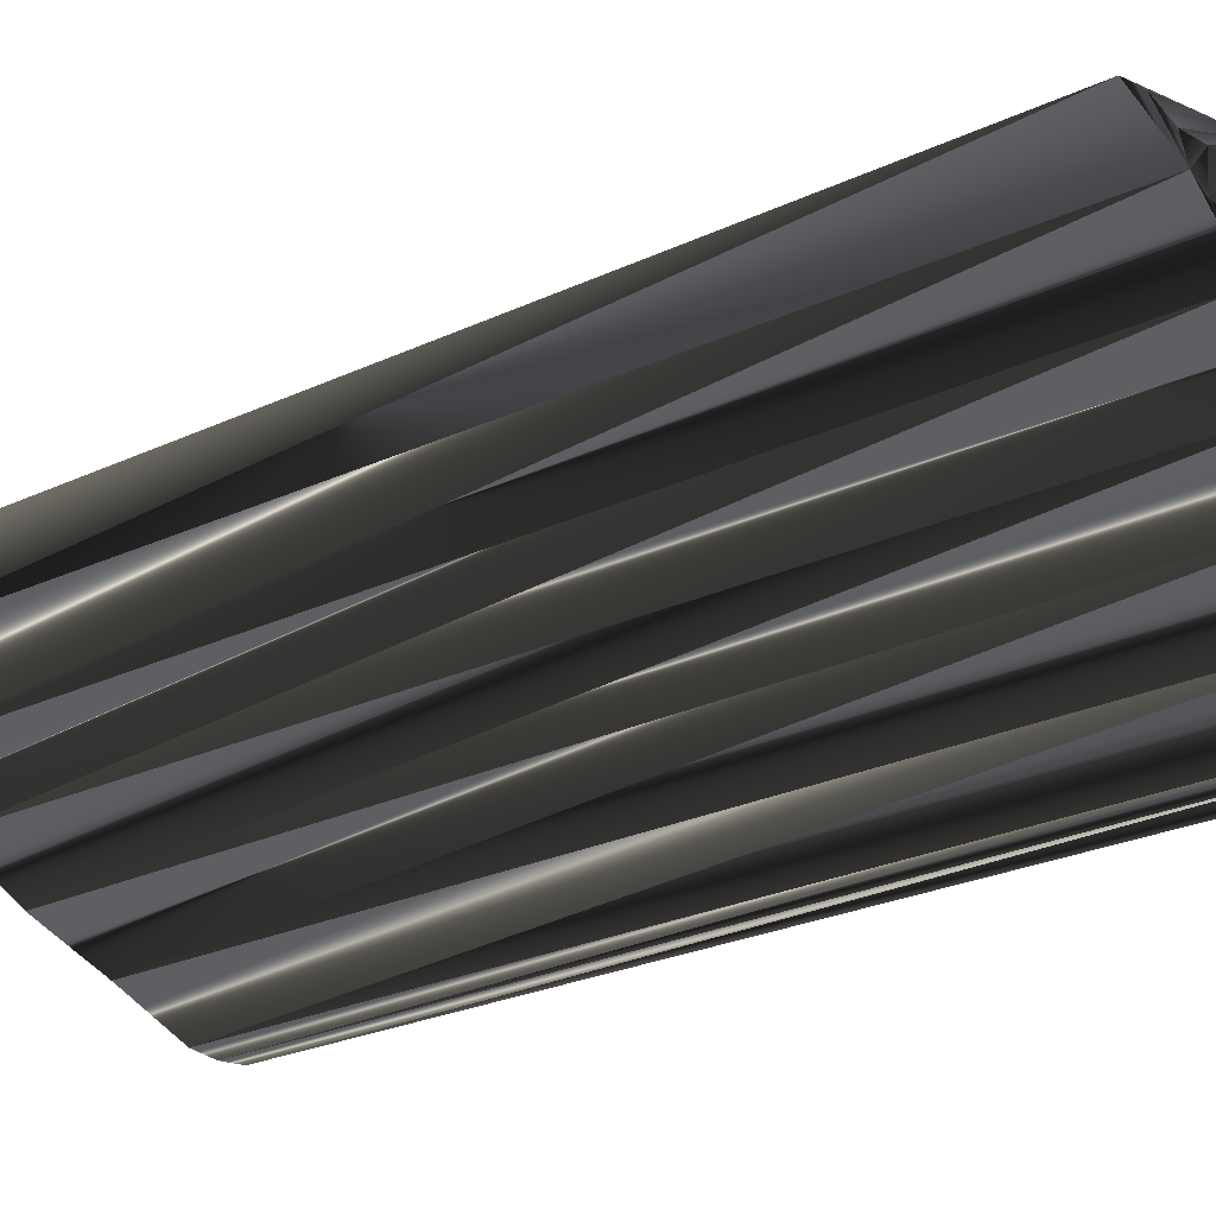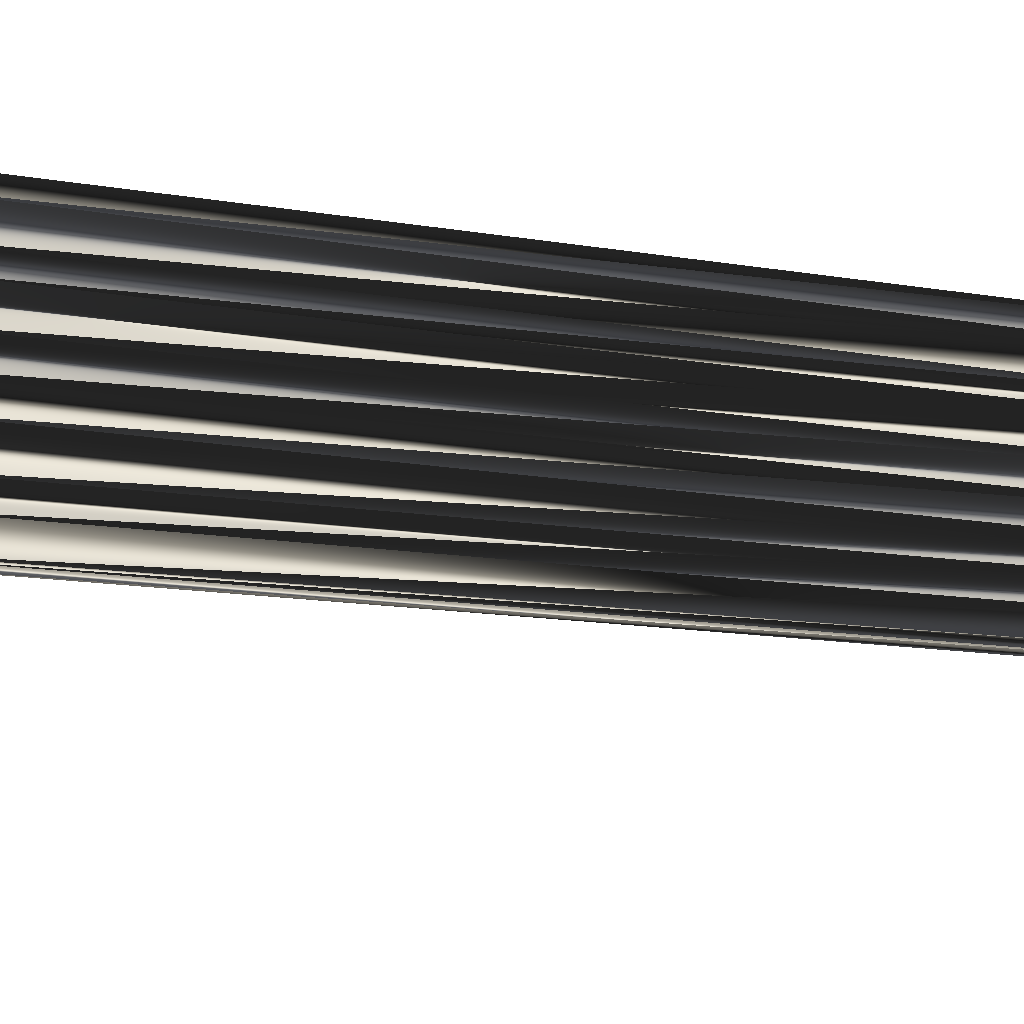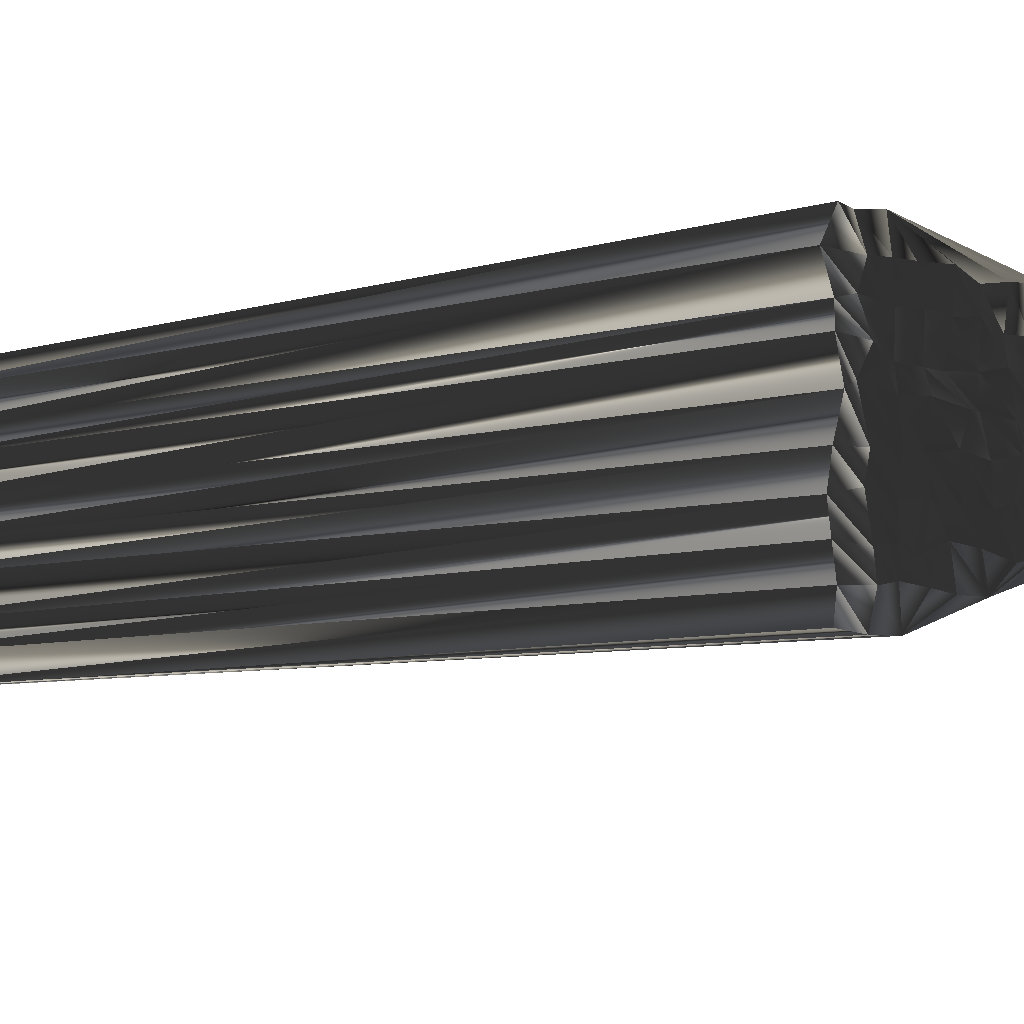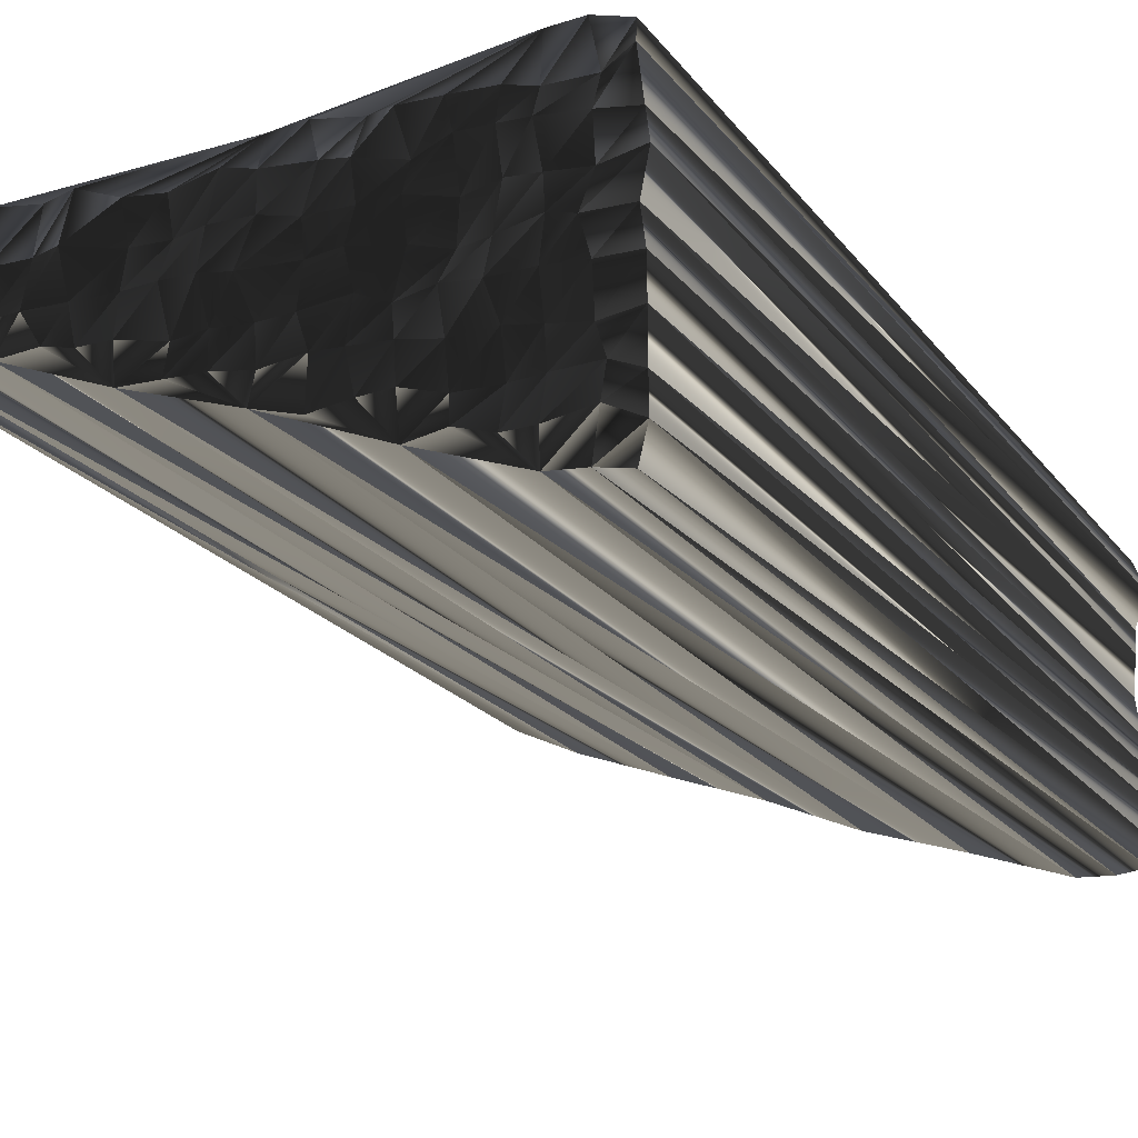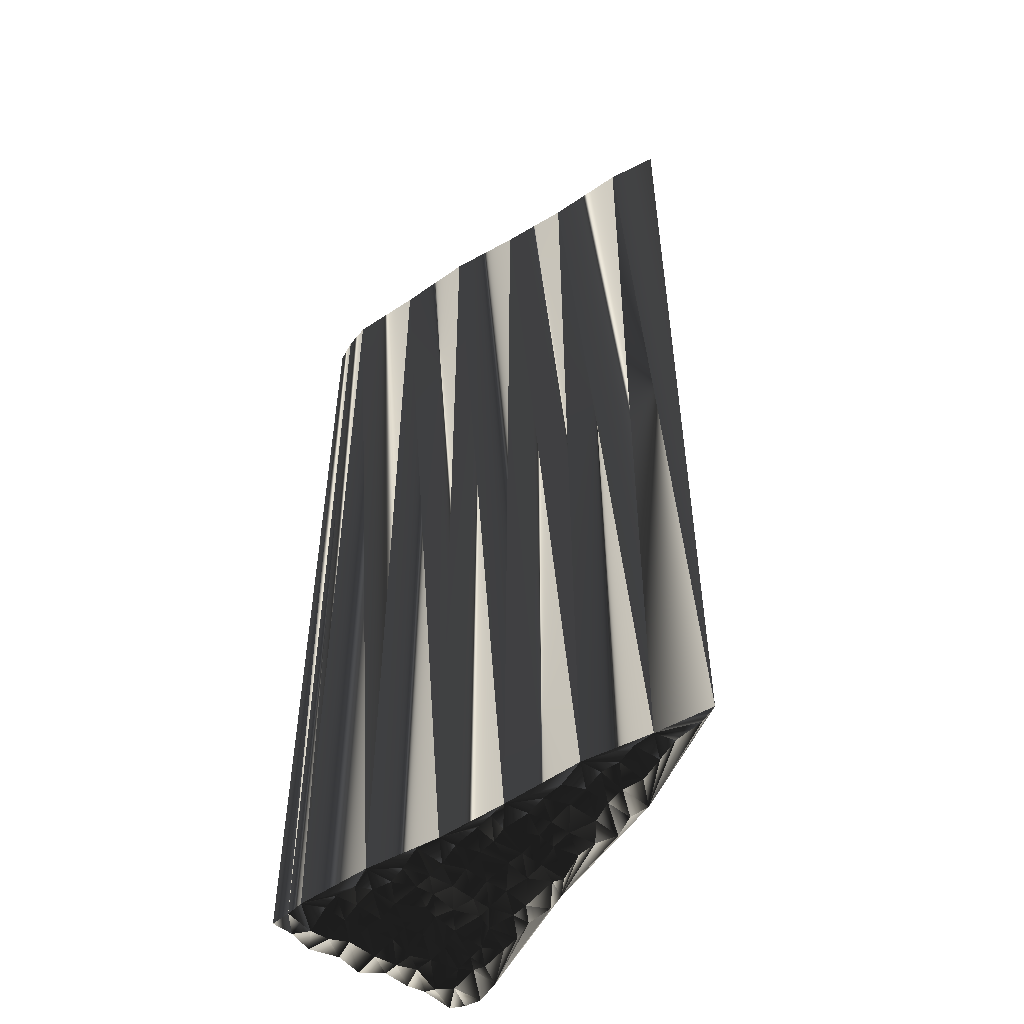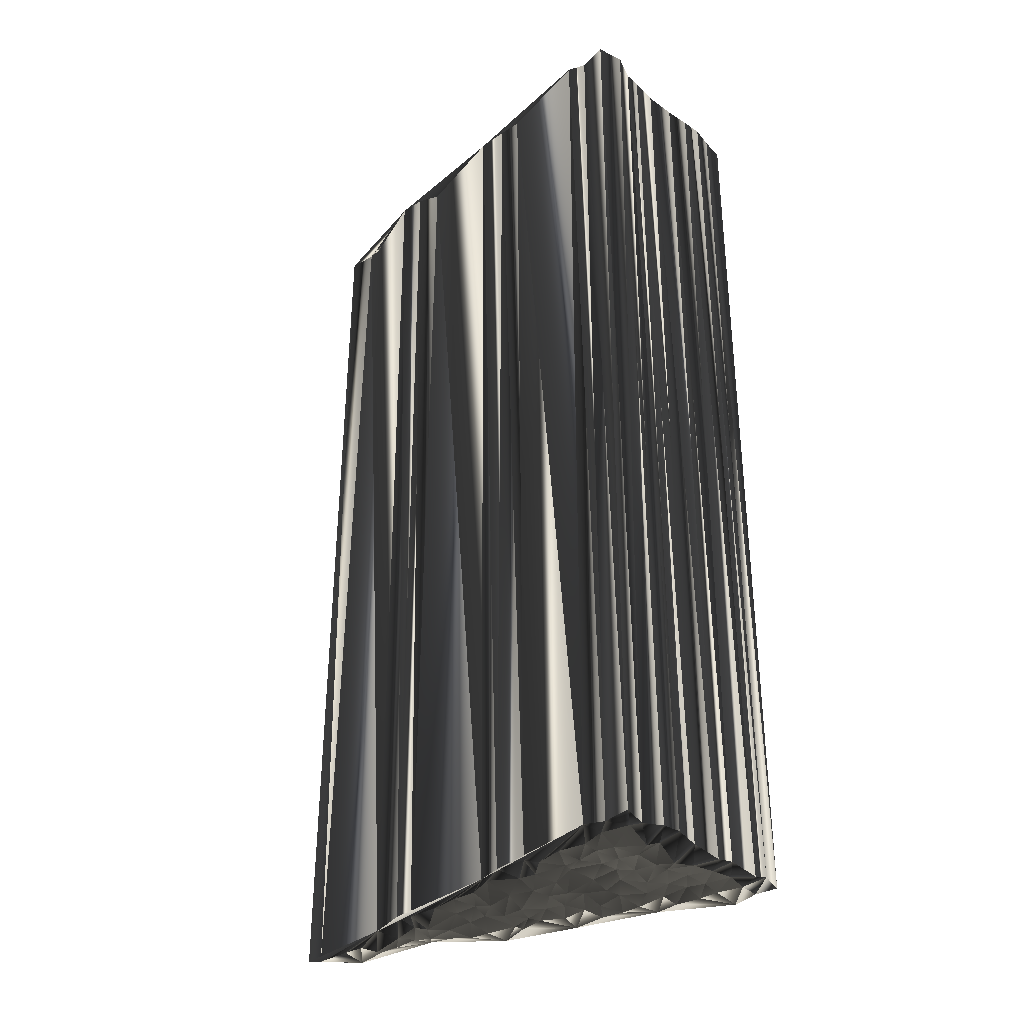
<metadata>
{"format":"obj","ext":"obj","renderer":"f3d","projection":"perspective","resolution":1024,"background":"white","views":[{"elev":-26.1,"azim":126.3,"up":"+Y"},{"elev":-13.3,"azim":-111.9,"up":"+Y"},{"elev":-5.6,"azim":-44.7,"up":"+Y"},{"elev":-17.2,"azim":-157.3,"up":"+Y"},{"elev":-50.1,"azim":53.9,"up":"+Z"},{"elev":-34.0,"azim":-138.6,"up":"+Z"}]}
</metadata>
<code>
v 167.4 363.9 0.01929
v 167.3 364.7 0.08033
v 167.2 365.4 -0.1421
v 167.3 366.4 -0.004842
v 167.2 367.2 -0.2007
v 167.4 368.1 0.02969
v 167.2 369 0.05792
v 167.3 369.6 0.05318
v 167.4 370.5 -0.1874
v 167.4 371 0.0607
v 168.2 364 -0.007459
v 168 364.9 -0.1207
v 167.9 365.6 -0.05099
v 168.1 366.3 -0.008748
v 168.1 367.2 -0.137
v 168.3 367.9 -0.2529
v 168.1 368.7 0.05761
v 168 369.5 -0.3094
v 168 370.2 0.0487
v 168.2 371.1 -0.09922
v 168.9 364 -0.124
v 169 364.8 0.03591
v 168.9 365.6 0.02828
v 168.9 366.4 0.06525
v 169 367.3 -0.02148
v 168.8 368 -0.1796
v 168.9 368.7 -0.079
v 169.1 369.6 -0.1097
v 169 370.2 0.1394
v 168.9 371.1 0.04835
v 169.7 364.8 0.04176
v 169.6 365.6 0.1339
v 169.6 366.4 -0.02778
v 169.8 367.1 -0.1553
v 169.7 367.9 -0.03324
v 169.6 368.8 -0.01009
v 169.7 369.7 -0.03687
v 169.6 370.3 -0.05986
v 170.4 364.9 -0.001102
v 170.5 365.5 0.09344
v 170.5 366.3 -0.05415
v 170.7 367.3 0.1328
v 170.4 367.8 0.2037
v 170.3 368.6 0.1007
v 170.4 369.6 -0.1122
v 170.6 370.3 0.002677
v 171.2 364.8 0.03047
v 171.3 365.7 -0.05951
v 171.4 366.5 0.08333
v 171.4 367.1 0.06092
v 171.2 368 0.04918
v 171.3 368.9 0.1312
v 171.1 369.3 0.03086
v 171.4 370.2 -0.09283
v 172 365.6 -0.0383
v 172.1 366.5 -0.03317
v 172.1 367.3 0.06453
v 172.1 368 -0.1346
v 172 368.7 -0.05632
v 172.1 369.5 -0.02305
v 171.9 370.3 0.1288
v 172.9 365.5 0.07295
v 172.8 366.5 0.00245
v 173 367.2 0.002394
v 172.9 368 0.004626
v 172.9 368.7 -0.04133
v 172.7 369.6 -0.005223
v 172.9 370.3 0.09284
v 173.8 365.7 -0.07614
v 173.7 366.3 0.0204
v 173.8 367.1 0.1087
v 174.1 367.9 -0.09517
v 173.7 368.9 -0.008909
v 173.8 369.7 0.2027
v 173.6 370.2 0.03259
v 174.6 366.4 0.135
v 174.5 367.1 -0.001503
v 174.7 368 -0.1361
v 174.6 368.8 -0.1059
v 174.4 369.7 -0.03444
v 175.3 366.4 0.06791
v 175.1 367 -0.05127
v 175.4 368 0.03485
v 175.2 368.7 0.09216
v 175.4 369.5 0.09973
v 176.1 366.3 -0.0895
v 176.1 367.1 -0.07013
v 176.1 368 0.04115
v 176 368.7 0.0779
v 176.1 369.6 0.01905
v 176.8 367.1 -0.02541
v 177 367.9 0.039
v 177.1 368.8 -0.1851
v 176.9 369.8 -0.117
v 177.5 367.3 0.08646
v 177.9 367.9 -0.0242
v 177.7 368.8 0.04315
v 177.6 369.7 0.08363
v 178.5 367.2 0.2178
v 178.6 367.9 0.1292
v 178.5 368.7 -0.06785
v 178.4 369.7 -0.1466
v 179.3 368 0.02578
v 179.4 368.7 -0.3103
v 180 367.9 0.06578
v 180.1 368.8 -0.0224
v 180.8 368 -0.07579
v 180.9 368.7 0.04988
v 181.9 368.8 -0.008882
v 182.5 368.8 0.1353
v 167.3 364.1 29.91
v 167.3 364.8 30
v 167.2 365.5 29.99
v 167.2 366.3 29.88
v 167.3 367.1 29.91
v 167.5 368 30.04
v 167.4 369 29.94
v 167.4 369.5 29.94
v 167.1 370.4 29.9
v 167.4 371.1 30.05
v 168.1 364 30.01
v 168.1 364.8 30.18
v 168.3 365.5 29.98
v 168.1 366.5 29.94
v 168.2 367.1 30.01
v 168 368.2 29.91
v 168.2 368.9 30.08
v 168.2 369.7 29.79
v 168 370.3 30.1
v 168.1 371.1 29.76
v 169 364 30
v 169 365 29.95
v 168.9 365.6 30.07
v 169 366.3 29.92
v 168.9 367.2 30.11
v 168.9 368 30.07
v 168.9 368.6 29.93
v 169 369.5 29.95
v 168.8 370.4 30
v 168.8 371.2 29.93
v 169.7 364.9 30.04
v 169.7 365.5 29.93
v 169.8 366.4 30.01
v 169.8 367.1 29.92
v 169.6 368.1 30.18
v 169.8 368.6 29.92
v 169.7 369.6 29.99
v 169.6 370.4 29.92
v 170.4 364.8 30.03
v 170.5 365.7 29.85
v 170.5 366.3 30.11
v 170.6 367.3 30.02
v 170.6 367.9 30.25
v 170.4 368.6 29.87
v 170.4 369.5 30.03
v 170.5 370.4 30.03
v 171.4 364.8 30.01
v 171.3 365.6 29.89
v 171.5 366.3 30.05
v 171.3 367.1 30.12
v 171.4 368 29.86
v 171.2 368.7 29.95
v 171.3 369.6 30.01
v 171.3 370.2 29.95
v 172.1 365.4 30.01
v 172 366.5 30.07
v 172.1 367.3 30.22
v 172 367.9 30.2
v 172.1 368.8 29.96
v 172.1 369.4 29.86
v 172 370.3 30.03
v 172.8 365.6 29.99
v 172.9 366.4 29.96
v 172.7 367 30.06
v 173 367.8 30.15
v 172.9 368.7 30.03
v 172.9 369.5 29.84
v 172.7 370.4 29.93
v 173.9 365.5 30.06
v 173.7 366.5 30.05
v 173.7 367.1 29.86
v 173.6 368 30.04
v 173.6 368.9 29.98
v 173.6 369.7 30.02
v 173.8 370.3 29.97
v 174.5 366.3 29.97
v 174.5 367.3 30.01
v 174.4 367.9 30.19
v 174.6 368.7 30.03
v 174.3 369.5 30.1
v 175.2 366.3 29.92
v 175.3 367 30.14
v 175.2 368 29.97
v 175.3 368.6 30.03
v 175.1 369.7 29.79
v 176.2 366.4 30.01
v 176.2 367.2 29.92
v 176.2 368 30.05
v 176.2 368.8 30.09
v 176.1 369.6 30.18
v 176.9 367.1 30.13
v 176.9 367.9 30.06
v 176.8 368.7 29.85
v 177 369.4 30.02
v 177.9 367.1 29.91
v 177.6 367.8 29.94
v 177.8 368.9 29.99
v 177.6 369.7 29.95
v 178.4 367.2 29.8
v 178.5 367.9 29.83
v 178.4 368.7 30.05
v 178.6 369.6 30.1
v 179.4 367.9 29.9
v 179.2 368.7 29.83
v 180.1 368 29.97
v 180.1 368.8 30.03
v 180.8 368 30.05
v 180.9 368.9 29.88
v 181.6 368.5 30.16
v 182.4 368.7 30
f 7 16 17
f 12 22 13
f 23 24 14
f 67 60 66
f 15 5 14
f 38 45 46
f 36 28 27
f 73 74 67
f 41 33 40
f 21 22 12
f 33 32 40
f 41 49 42
f 34 25 33
f 23 14 13
f 25 26 16
f 13 4 3
f 34 26 25
f 24 15 14
f 60 54 53
f 36 37 28
f 20 29 30
f 28 19 18
f 17 8 7
f 35 36 27
f 27 28 18
f 67 61 60
f 50 51 43
f 54 60 61
f 67 66 73
f 40 48 41
f 78 73 72
f 85 84 89
f 59 58 65
f 92 96 93
f 100 96 99
f 43 51 44
f 47 48 40
f 82 83 78
f 79 84 80
f 48 49 41
f 41 42 34
f 36 43 44
f 41 34 33
f 88 89 84
f 39 40 32
f 2 11 12
f 3 2 12
f 14 4 13
f 13 3 12
f 2 1 11
f 11 21 12
f 31 23 22
f 40 39 47
f 83 79 78
f 70 63 69
f 53 52 59
f 21 31 22
f 23 31 32
f 31 21 39
f 39 21 47
f 48 55 49
f 50 56 57
f 48 47 55
f 72 77 78
f 58 52 51
f 78 77 82
f 42 35 34
f 34 35 26
f 42 49 50
f 50 49 56
f 32 24 23
f 32 31 39
f 32 33 24
f 23 13 22
f 33 25 24
f 24 25 15
f 14 5 4
f 15 16 6
f 15 25 16
f 8 17 18
f 35 27 26
f 26 27 17
f 16 26 17
f 17 27 18
f 5 15 6
f 6 16 7
f 18 9 8
f 18 19 9
f 29 38 30
f 19 10 9
f 10 19 20
f 20 19 29
f 19 28 29
f 29 28 37
f 36 44 37
f 37 38 29
f 30 38 46
f 45 38 37
f 30 54 61
f 75 80 85
f 30 46 54
f 54 46 53
f 53 59 60
f 60 59 66
f 52 58 59
f 45 53 46
f 36 35 43
f 45 52 53
f 37 44 45
f 45 44 52
f 35 42 43
f 43 42 50
f 50 57 51
f 51 52 44
f 51 57 58
f 66 65 72
f 66 59 65
f 56 63 57
f 82 87 83
f 83 84 79
f 92 93 89
f 88 84 83
f 80 75 74
f 73 66 72
f 80 74 79
f 79 73 78
f 30 61 68
f 68 61 67
f 30 68 75
f 74 68 67
f 89 90 85
f 85 80 84
f 73 79 74
f 74 75 68
f 89 93 90
f 90 75 85
f 90 93 94
f 94 75 90
f 102 75 98
f 98 75 94
f 102 106 108
f 76 70 69
f 102 104 106
f 106 104 105
f 102 108 109
f 107 108 106
f 102 109 110
f 107 109 108
f 93 96 97
f 93 97 94
f 102 98 101
f 103 101 100
f 83 87 88
f 88 92 89
f 101 98 97
f 97 98 94
f 102 101 104
f 100 101 97
f 107 110 109
f 107 106 105
f 96 92 95
f 103 104 101
f 88 91 92
f 100 97 96
f 87 91 88
f 105 104 103
f 92 91 95
f 72 71 77
f 62 55 47
f 58 57 64
f 63 64 57
f 72 65 71
f 55 56 49
f 76 77 71
f 99 96 95
f 86 82 81
f 103 100 99
f 71 65 64
f 64 65 58
f 62 69 63
f 63 70 64
f 62 63 56
f 55 62 56
f 47 69 62
f 82 77 81
f 87 82 86
f 81 77 76
f 76 69 81
f 76 71 70
f 70 71 64
f 91 86 95
f 87 86 91
f 81 69 86
f 103 99 105
f 86 99 95
f 99 107 105
f 126 117 127
f 132 122 123
f 134 133 124
f 170 177 176
f 115 125 124
f 155 148 156
f 138 146 137
f 184 183 177
f 143 151 150
f 132 131 122
f 142 143 150
f 159 151 152
f 135 144 143
f 124 133 123
f 136 135 126
f 114 123 113
f 136 144 135
f 125 134 124
f 164 170 163
f 147 146 138
f 139 130 140
f 129 138 128
f 118 127 117
f 146 145 137
f 138 137 128
f 171 177 170
f 161 160 153
f 170 164 171
f 176 177 183
f 158 150 151
f 183 188 182
f 194 195 199
f 168 169 175
f 206 202 203
f 206 210 209
f 161 153 154
f 158 157 150
f 193 192 188
f 194 189 190
f 159 158 151
f 152 151 144
f 153 146 154
f 144 151 143
f 199 198 194
f 150 149 142
f 121 112 122
f 112 113 122
f 114 124 123
f 113 123 122
f 111 112 121
f 131 121 122
f 133 141 132
f 149 150 157
f 189 193 188
f 173 180 179
f 162 163 169
f 141 131 132
f 141 133 142
f 131 141 149
f 131 149 157
f 165 158 159
f 166 160 167
f 157 158 165
f 187 182 188
f 162 168 161
f 187 188 192
f 145 152 144
f 145 144 136
f 159 152 160
f 159 160 166
f 134 142 133
f 141 142 149
f 143 142 134
f 123 133 132
f 135 143 134
f 135 134 125
f 115 124 114
f 126 125 116
f 135 125 126
f 127 118 128
f 137 145 136
f 137 136 127
f 136 126 127
f 137 127 128
f 125 115 116
f 126 116 117
f 119 128 118
f 129 128 119
f 148 139 140
f 120 129 119
f 129 120 130
f 129 130 139
f 138 129 139
f 138 139 147
f 154 146 147
f 148 147 139
f 148 140 156
f 148 155 147
f 164 140 171
f 190 185 195
f 156 140 164
f 156 164 163
f 169 163 170
f 169 170 176
f 168 162 169
f 163 155 156
f 145 146 153
f 162 155 163
f 154 147 155
f 154 155 162
f 152 145 153
f 152 153 160
f 167 160 161
f 162 161 154
f 167 161 168
f 175 176 182
f 169 176 175
f 173 166 167
f 197 192 193
f 194 193 189
f 203 202 199
f 194 198 193
f 185 190 184
f 176 183 182
f 184 190 189
f 183 189 188
f 171 140 178
f 171 178 177
f 178 140 185
f 178 184 177
f 200 199 195
f 190 195 194
f 189 183 184
f 185 184 178
f 203 199 200
f 185 200 195
f 203 200 204
f 185 204 200
f 185 212 208
f 185 208 204
f 216 212 218
f 180 186 179
f 214 212 216
f 214 216 215
f 218 212 219
f 218 217 216
f 219 212 220
f 219 217 218
f 206 203 207
f 207 203 204
f 208 212 211
f 211 213 210
f 197 193 198
f 202 198 199
f 208 211 207
f 208 207 204
f 211 212 214
f 211 210 207
f 220 217 219
f 216 217 215
f 202 206 205
f 214 213 211
f 201 198 202
f 207 210 206
f 201 197 198
f 214 215 213
f 201 202 205
f 181 182 187
f 165 172 157
f 167 168 174
f 174 173 167
f 175 182 181
f 166 165 159
f 187 186 181
f 206 209 205
f 192 196 191
f 210 213 209
f 175 181 174
f 175 174 168
f 179 172 173
f 180 173 174
f 173 172 166
f 172 165 166
f 179 157 172
f 187 192 191
f 192 197 196
f 187 191 186
f 179 186 191
f 181 186 180
f 181 180 174
f 196 201 205
f 196 197 201
f 179 191 196
f 209 213 215
f 209 196 205
f 217 209 215
f 1 111 11
f 11 121 111
f 11 121 21
f 21 131 121
f 21 131 47
f 47 157 131
f 47 157 69
f 69 179 157
f 69 179 86
f 86 196 179
f 86 196 99
f 99 209 196
f 99 209 107
f 107 217 209
f 107 217 110
f 110 220 217
f 110 220 109
f 109 219 220
f 109 219 102
f 102 212 219
f 102 212 98
f 98 208 212
f 98 208 94
f 94 204 208
f 94 204 75
f 75 185 204
f 75 185 68
f 68 178 185
f 68 178 61
f 61 171 178
f 61 171 30
f 30 140 171
f 30 140 20
f 20 130 140
f 20 130 10
f 10 120 130
f 10 120 9
f 9 119 120
f 9 119 8
f 8 118 119
f 8 118 7
f 7 117 118
f 7 117 6
f 6 116 117
f 6 116 5
f 5 115 116
f 5 115 4
f 4 114 115
f 4 114 3
f 3 113 114
f 3 113 2
f 2 112 113
f 2 112 1
f 1 111 112

</code>
